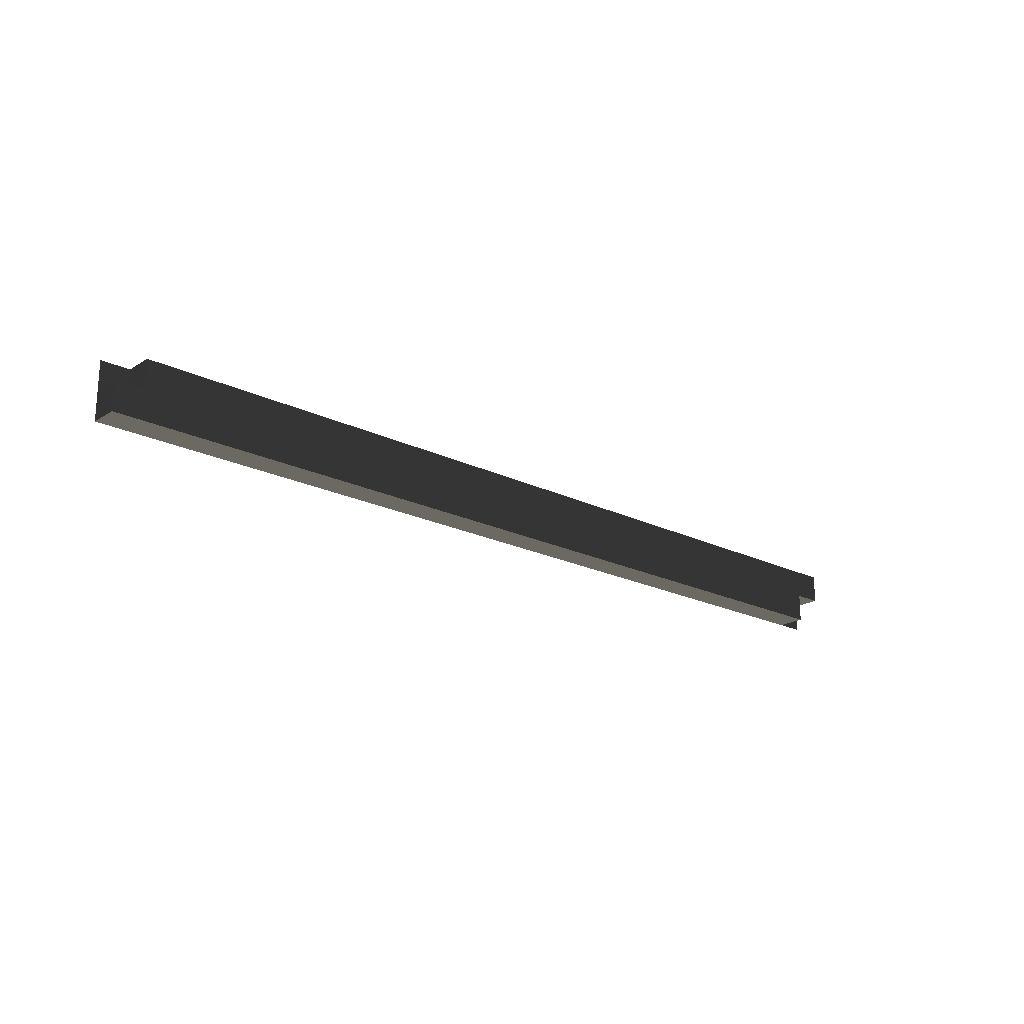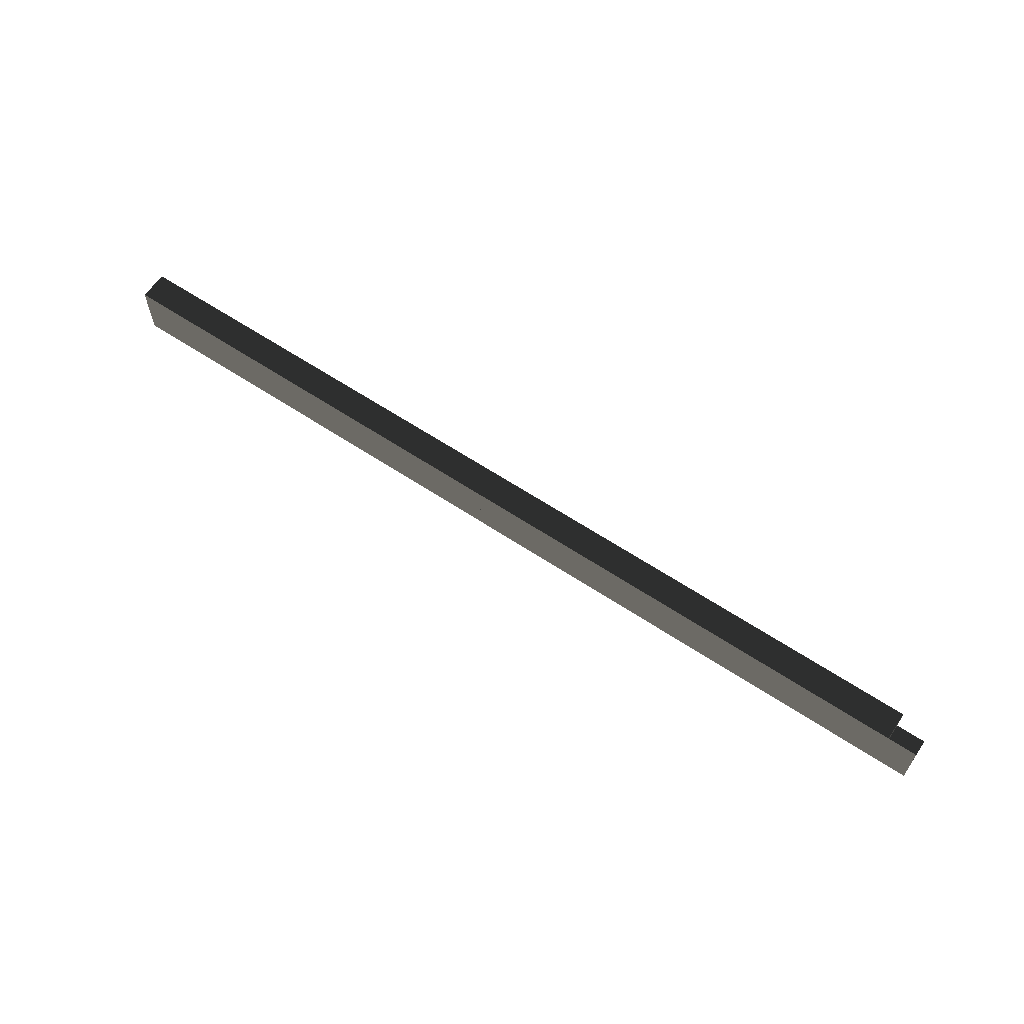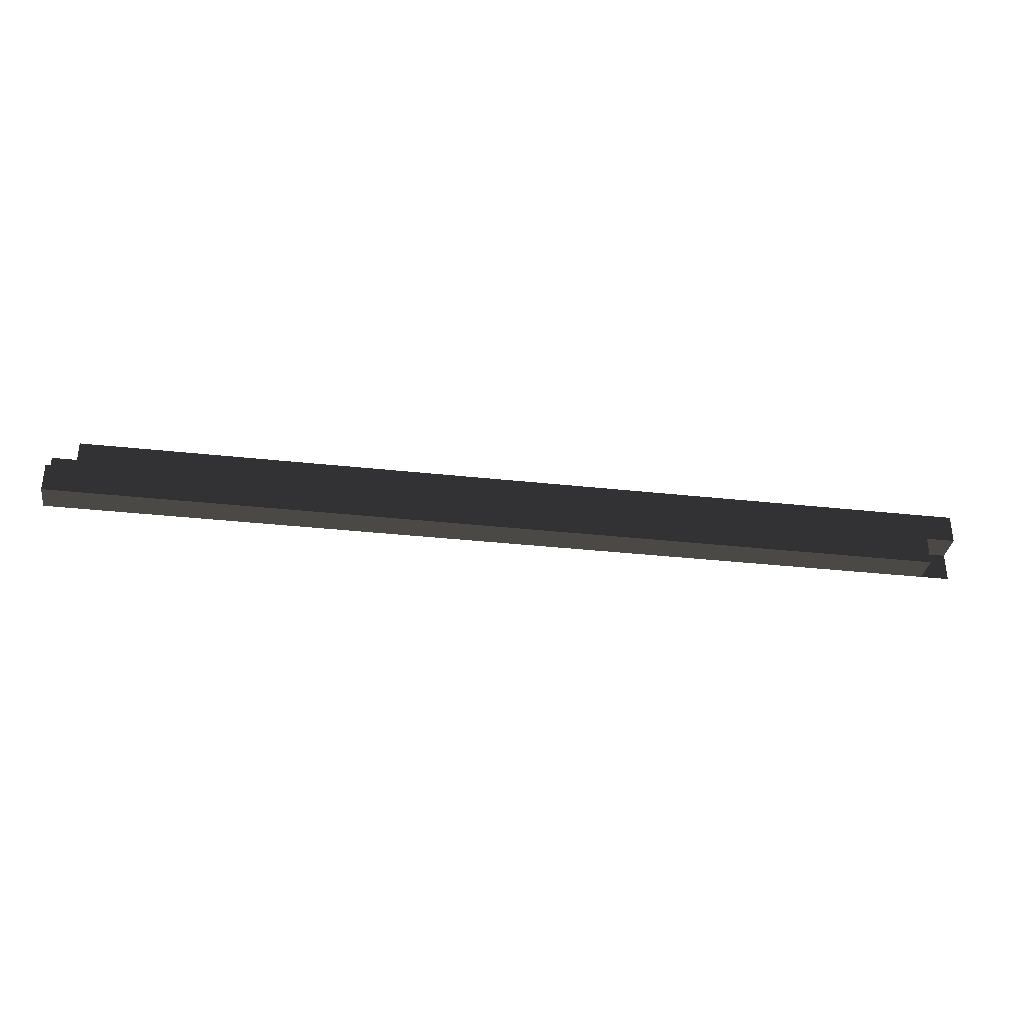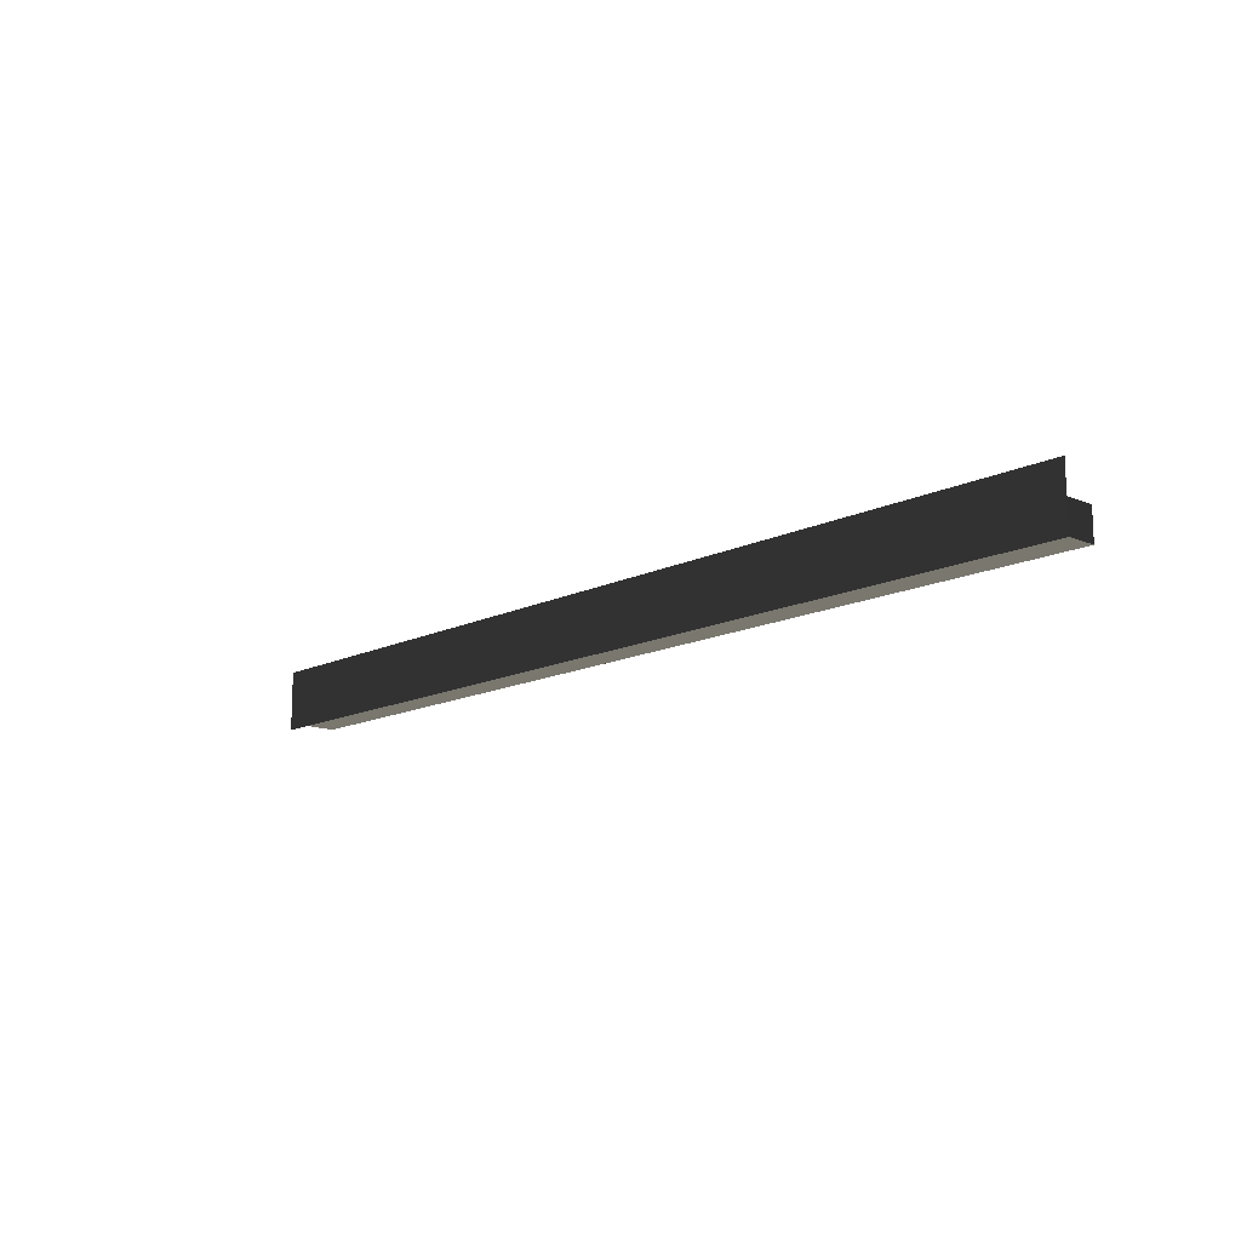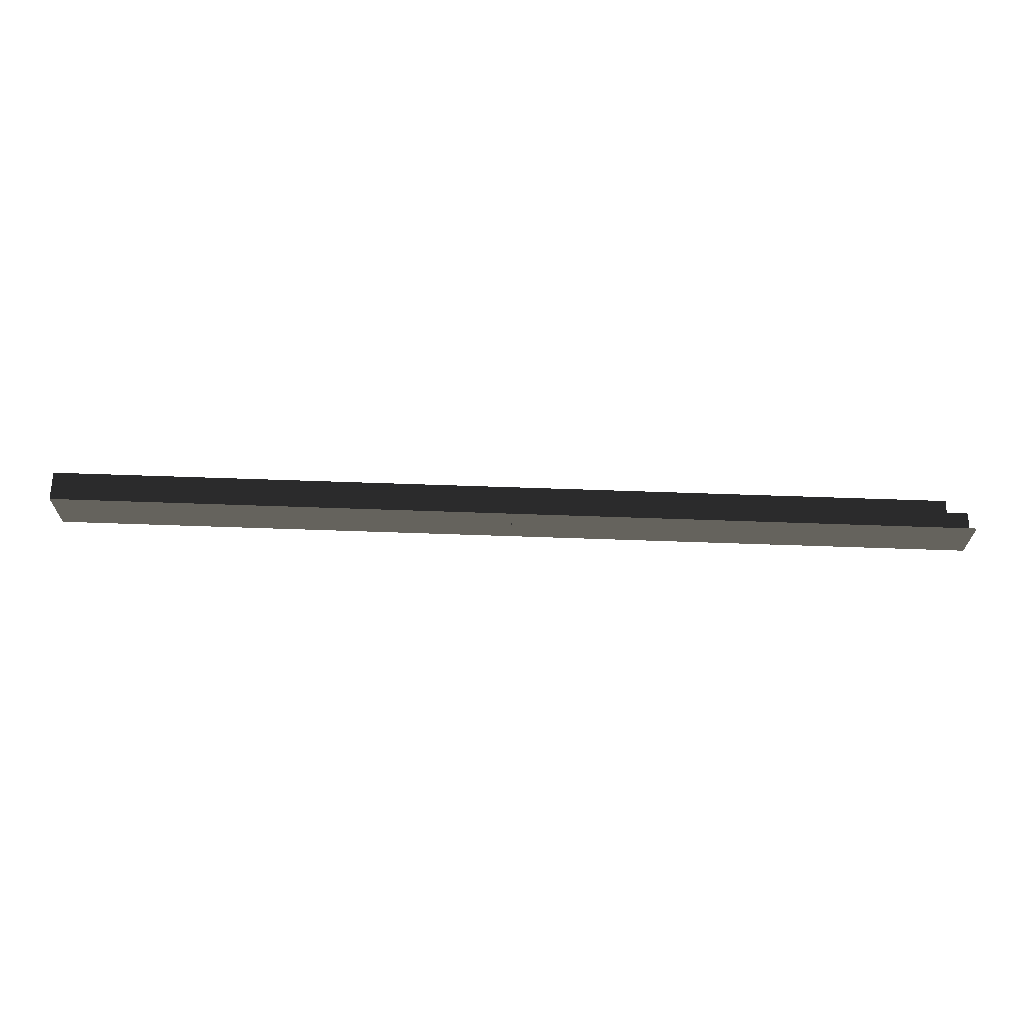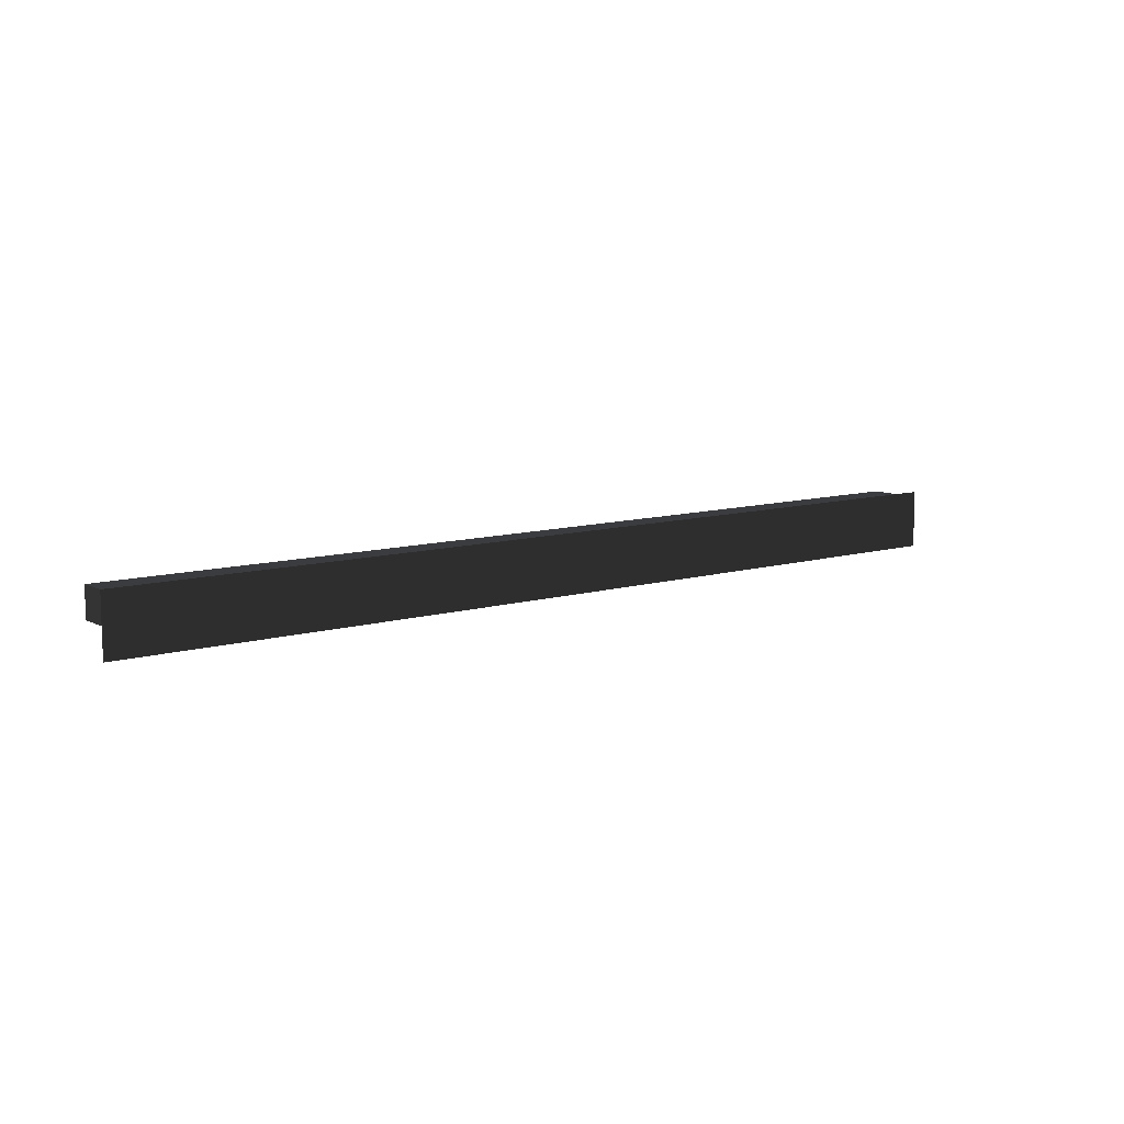
<metadata>
{"format":"obj","ext":"obj","renderer":"f3d","projection":"perspective","resolution":1024,"background":"white","views":[{"elev":-20.6,"azim":138.4,"up":"+Z"},{"elev":62.1,"azim":34.0,"up":"+Z"},{"elev":-33.9,"azim":171.5,"up":"+Z"},{"elev":-14.0,"azim":47.3,"up":"+Z"},{"elev":66.4,"azim":2.0,"up":"+Z"},{"elev":9.7,"azim":-37.8,"up":"+Z"}]}
</metadata>
<code>
v 1 1 0
v 1 0 0
v 0 0 0
v 0 1 0
v 0 1 -1
v 0 0 -1
v 1 0 -1
v 1 1 -1
v 0 0 -2
v 1 0 -2
v 2 1 0
v 2 0 0
v 2 0 -1
v 2 1 -1
v 1 1 -2
v 2 0 -2
v 2 1 -2
v 3 1 0
v 3 0 0
v 3 0 -1
v 3 1 -1
v 3 0 -2
v 3 1 -2
v 4 1 0
v 4 0 0
v 4 0 -1
v 4 1 -1
v 4 0 -2
v 4 1 -2
v 5 1 0
v 5 0 0
v 5 0 -1
v 5 1 -1
v 5 0 -2
v 5 1 -2
v 6 1 0
v 6 0 0
v 6 0 -1
v 6 1 -1
v 6 0 -2
v 6 1 -2
v 7 1 0
v 7 0 0
v 7 0 -1
v 7 1 -1
v 7 0 -2
v 7 1 -2
v 8 1 0
v 8 0 0
v 8 0 -1
v 8 1 -1
v 8 0 -2
v 8 1 -2
v 9 1 0
v 9 0 0
v 9 0 -1
v 9 1 -1
v 9 0 -2
v 9 1 -2
v 10 1 0
v 10 0 0
v 10 0 -1
v 10 1 -1
v 10 0 -2
v 10 1 -2
v 11 1 0
v 11 0 0
v 11 0 -1
v 11 1 -1
v 11 0 -2
v 11 1 -2
v 12 1 0
v 12 0 0
v 12 0 -1
v 12 1 -1
v 12 0 -2
v 12 1 -2
v 13 1 0
v 13 0 0
v 13 0 -1
v 13 1 -1
v 13 0 -2
v 13 1 -2
v 14 1 0
v 14 0 0
v 14 0 -1
v 14 1 -1
v 14 0 -2
v 14 1 -2
v 15 1 0
v 15 0 0
v 15 0 -1
v 15 1 -1
v 15 0 -2
v 15 1 -2
v 16 1 0
v 16 0 0
v 16 0 -1
v 16 1 -1
v 16 0 -2
v 16 1 -2
v 17 1 0
v 17 0 0
v 17 0 -1
v 17 1 -1
v 17 0 -2
v 17 1 -2
v 18 1 0
v 18 0 0
v 18 0 -1
v 18 1 -1
v 18 0 -2
v 18 1 -2
v 19 1 0
v 19 0 0
v 19 0 -1
v 19 1 -1
v 19 0 -2
v 19 1 -2
v 20 1 0
v 20 0 0
v 20 0 -1
v 20 1 -1
v 20 0 -2
v 20 1 -2
v 21 1 0
v 21 0 0
v 21 0 -1
v 21 1 -1
v 21 0 -2
v 21 1 -2
v 22 1 0
v 22 0 0
v 22 0 -1
v 22 1 -1
v 22 0 -2
v 22 1 -2
v 23 1 0
v 23 0 0
v 23 0 -1
v 23 1 -1
v 23 0 -2
v 23 1 -2
v 24 1 0
v 24 0 0
v 24 0 -1
v 24 1 -1
v 24 0 -2
v 24 1 -2
v 25 1 0
v 25 0 0
v 25 0 -1
v 25 1 -1
v 25 0 -2
v 25 1 -2
v 26 1 0
v 26 0 0
v 26 0 -1
v 26 1 -1
v 26 0 -2
v 26 1 -2
v 27 1 0
v 27 0 0
v 27 0 -1
v 27 1 -1
v 27 0 -2
v 27 1 -2
v 28 1 0
v 28 0 0
v 28 0 -1
v 28 1 -1
v 28 0 -2
v 28 1 -2
v 29 1 0
v 29 0 0
v 29 0 -1
v 29 1 -1
v 29 0 -2
v 29 1 -2
v 30 1 0
v 30 0 0
v 30 0 -1
v 30 1 -1
v 30 0 -2
v 30 1 -2
v 31 1 0
v 31 0 0
v 31 0 -1
v 31 1 -1
v 31 0 -2
v 31 1 -2
v 32 0 0
v 32 0 -1
v 32 1 -1
v 32 0 -2
v 32 1 -2
o Object(0,0)
f 1 2 3 4
f 5 6 7 8
f 8 7 2 1
f 4 3 6 5
f 8 1 4 5
f 2 7 6 3
o Object(0,1)
f 7 7 6 6
f 9 9 10 10
f 10 10 7 7
f 6 6 9 9
f 10 7 6 9
f 7 10 9 6
o Object(1,0)
f 11 12 2 1
f 8 7 13 14
f 14 13 12 11
f 1 2 7 8
f 14 11 1 8
f 12 13 7 2
o Object(1,1)
f 14 13 7 8
f 15 10 16 17
f 17 16 13 14
f 8 7 10 15
f 17 14 8 15
f 13 16 10 7
o Object(2,0)
f 18 19 12 11
f 14 13 20 21
f 21 20 19 18
f 11 12 13 14
f 21 18 11 14
f 19 20 13 12
o Object(2,1)
f 21 20 13 14
f 17 16 22 23
f 23 22 20 21
f 14 13 16 17
f 23 21 14 17
f 20 22 16 13
o Object(3,0)
f 24 25 19 18
f 21 20 26 27
f 27 26 25 24
f 18 19 20 21
f 27 24 18 21
f 25 26 20 19
o Object(3,1)
f 27 26 20 21
f 23 22 28 29
f 29 28 26 27
f 21 20 22 23
f 29 27 21 23
f 26 28 22 20
o Object(4,0)
f 30 31 25 24
f 27 26 32 33
f 33 32 31 30
f 24 25 26 27
f 33 30 24 27
f 31 32 26 25
o Object(4,1)
f 33 32 26 27
f 29 28 34 35
f 35 34 32 33
f 27 26 28 29
f 35 33 27 29
f 32 34 28 26
o Object(5,0)
f 36 37 31 30
f 33 32 38 39
f 39 38 37 36
f 30 31 32 33
f 39 36 30 33
f 37 38 32 31
o Object(5,1)
f 39 38 32 33
f 35 34 40 41
f 41 40 38 39
f 33 32 34 35
f 41 39 33 35
f 38 40 34 32
o Object(6,0)
f 42 43 37 36
f 39 38 44 45
f 45 44 43 42
f 36 37 38 39
f 45 42 36 39
f 43 44 38 37
o Object(6,1)
f 45 44 38 39
f 41 40 46 47
f 47 46 44 45
f 39 38 40 41
f 47 45 39 41
f 44 46 40 38
o Object(7,0)
f 48 49 43 42
f 45 44 50 51
f 51 50 49 48
f 42 43 44 45
f 51 48 42 45
f 49 50 44 43
o Object(7,1)
f 51 50 44 45
f 47 46 52 53
f 53 52 50 51
f 45 44 46 47
f 53 51 45 47
f 50 52 46 44
o Object(8,0)
f 54 55 49 48
f 51 50 56 57
f 57 56 55 54
f 48 49 50 51
f 57 54 48 51
f 55 56 50 49
o Object(8,1)
f 57 56 50 51
f 53 52 58 59
f 59 58 56 57
f 51 50 52 53
f 59 57 51 53
f 56 58 52 50
o Object(9,0)
f 60 61 55 54
f 57 56 62 63
f 63 62 61 60
f 54 55 56 57
f 63 60 54 57
f 61 62 56 55
o Object(9,1)
f 63 62 56 57
f 59 58 64 65
f 65 64 62 63
f 57 56 58 59
f 65 63 57 59
f 62 64 58 56
o Object(10,0)
f 66 67 61 60
f 63 62 68 69
f 69 68 67 66
f 60 61 62 63
f 69 66 60 63
f 67 68 62 61
o Object(10,1)
f 69 68 62 63
f 65 64 70 71
f 71 70 68 69
f 63 62 64 65
f 71 69 63 65
f 68 70 64 62
o Object(11,0)
f 72 73 67 66
f 69 68 74 75
f 75 74 73 72
f 66 67 68 69
f 75 72 66 69
f 73 74 68 67
o Object(11,1)
f 75 74 68 69
f 71 70 76 77
f 77 76 74 75
f 69 68 70 71
f 77 75 69 71
f 74 76 70 68
o Object(12,0)
f 78 79 73 72
f 75 74 80 81
f 81 80 79 78
f 72 73 74 75
f 81 78 72 75
f 79 80 74 73
o Object(12,1)
f 81 80 74 75
f 77 76 82 83
f 83 82 80 81
f 75 74 76 77
f 83 81 75 77
f 80 82 76 74
o Object(13,0)
f 84 85 79 78
f 81 80 86 87
f 87 86 85 84
f 78 79 80 81
f 87 84 78 81
f 85 86 80 79
o Object(13,1)
f 87 86 80 81
f 83 82 88 89
f 89 88 86 87
f 81 80 82 83
f 89 87 81 83
f 86 88 82 80
o Object(14,0)
f 90 91 85 84
f 87 86 92 93
f 93 92 91 90
f 84 85 86 87
f 93 90 84 87
f 91 92 86 85
o Object(14,1)
f 93 92 86 87
f 89 88 94 95
f 95 94 92 93
f 87 86 88 89
f 95 93 87 89
f 92 94 88 86
o Object(15,0)
f 96 97 91 90
f 93 92 98 99
f 99 98 97 96
f 90 91 92 93
f 99 96 90 93
f 97 98 92 91
o Object(15,1)
f 99 98 92 93
f 95 94 100 101
f 101 100 98 99
f 93 92 94 95
f 101 99 93 95
f 98 100 94 92
o Object(16,0)
f 102 103 97 96
f 99 98 104 105
f 105 104 103 102
f 96 97 98 99
f 105 102 96 99
f 103 104 98 97
o Object(16,1)
f 105 104 98 99
f 101 100 106 107
f 107 106 104 105
f 99 98 100 101
f 107 105 99 101
f 104 106 100 98
o Object(17,0)
f 108 109 103 102
f 105 104 110 111
f 111 110 109 108
f 102 103 104 105
f 111 108 102 105
f 109 110 104 103
o Object(17,1)
f 111 110 104 105
f 107 106 112 113
f 113 112 110 111
f 105 104 106 107
f 113 111 105 107
f 110 112 106 104
o Object(18,0)
f 114 115 109 108
f 111 110 116 117
f 117 116 115 114
f 108 109 110 111
f 117 114 108 111
f 115 116 110 109
o Object(18,1)
f 117 116 110 111
f 113 112 118 119
f 119 118 116 117
f 111 110 112 113
f 119 117 111 113
f 116 118 112 110
o Object(19,0)
f 120 121 115 114
f 117 116 122 123
f 123 122 121 120
f 114 115 116 117
f 123 120 114 117
f 121 122 116 115
o Object(19,1)
f 123 122 116 117
f 119 118 124 125
f 125 124 122 123
f 117 116 118 119
f 125 123 117 119
f 122 124 118 116
o Object(20,0)
f 126 127 121 120
f 123 122 128 129
f 129 128 127 126
f 120 121 122 123
f 129 126 120 123
f 127 128 122 121
o Object(20,1)
f 129 128 122 123
f 125 124 130 131
f 131 130 128 129
f 123 122 124 125
f 131 129 123 125
f 128 130 124 122
o Object(21,0)
f 132 133 127 126
f 129 128 134 135
f 135 134 133 132
f 126 127 128 129
f 135 132 126 129
f 133 134 128 127
o Object(21,1)
f 135 134 128 129
f 131 130 136 137
f 137 136 134 135
f 129 128 130 131
f 137 135 129 131
f 134 136 130 128
o Object(22,0)
f 138 139 133 132
f 135 134 140 141
f 141 140 139 138
f 132 133 134 135
f 141 138 132 135
f 139 140 134 133
o Object(22,1)
f 141 140 134 135
f 137 136 142 143
f 143 142 140 141
f 135 134 136 137
f 143 141 135 137
f 140 142 136 134
o Object(23,0)
f 144 145 139 138
f 141 140 146 147
f 147 146 145 144
f 138 139 140 141
f 147 144 138 141
f 145 146 140 139
o Object(23,1)
f 147 146 140 141
f 143 142 148 149
f 149 148 146 147
f 141 140 142 143
f 149 147 141 143
f 146 148 142 140
o Object(24,0)
f 150 151 145 144
f 147 146 152 153
f 153 152 151 150
f 144 145 146 147
f 153 150 144 147
f 151 152 146 145
o Object(24,1)
f 153 152 146 147
f 149 148 154 155
f 155 154 152 153
f 147 146 148 149
f 155 153 147 149
f 152 154 148 146
o Object(25,0)
f 156 157 151 150
f 153 152 158 159
f 159 158 157 156
f 150 151 152 153
f 159 156 150 153
f 157 158 152 151
o Object(25,1)
f 159 158 152 153
f 155 154 160 161
f 161 160 158 159
f 153 152 154 155
f 161 159 153 155
f 158 160 154 152
o Object(26,0)
f 162 163 157 156
f 159 158 164 165
f 165 164 163 162
f 156 157 158 159
f 165 162 156 159
f 163 164 158 157
o Object(26,1)
f 165 164 158 159
f 161 160 166 167
f 167 166 164 165
f 159 158 160 161
f 167 165 159 161
f 164 166 160 158
o Object(27,0)
f 168 169 163 162
f 165 164 170 171
f 171 170 169 168
f 162 163 164 165
f 171 168 162 165
f 169 170 164 163
o Object(27,1)
f 171 170 164 165
f 167 166 172 173
f 173 172 170 171
f 165 164 166 167
f 173 171 165 167
f 170 172 166 164
o Object(28,0)
f 174 175 169 168
f 171 170 176 177
f 177 176 175 174
f 168 169 170 171
f 177 174 168 171
f 175 176 170 169
o Object(28,1)
f 177 176 170 171
f 173 172 178 179
f 179 178 176 177
f 171 170 172 173
f 179 177 171 173
f 176 178 172 170
o Object(29,0)
f 180 181 175 174
f 177 176 182 183
f 183 182 181 180
f 174 175 176 177
f 183 180 174 177
f 181 182 176 175
o Object(29,1)
f 183 182 176 177
f 179 178 184 185
f 185 184 182 183
f 177 176 178 179
f 185 183 177 179
f 182 184 178 176
o Object(30,0)
f 186 187 181 180
f 183 182 188 189
f 189 188 187 186
f 180 181 182 183
f 189 186 180 183
f 187 188 182 181
o Object(30,1)
f 189 188 182 183
f 185 184 190 191
f 191 190 188 189
f 183 182 184 185
f 191 189 183 185
f 188 190 184 182
o Object(31,0)
f 192 192 187 187
f 188 188 193 193
f 193 193 192 192
f 187 187 188 188
f 193 192 187 188
f 192 193 188 187
o Object(31,1)
f 194 193 188 189
f 191 190 195 196
f 196 195 193 194
f 189 188 190 191
f 196 194 189 191
f 193 195 190 188

</code>
